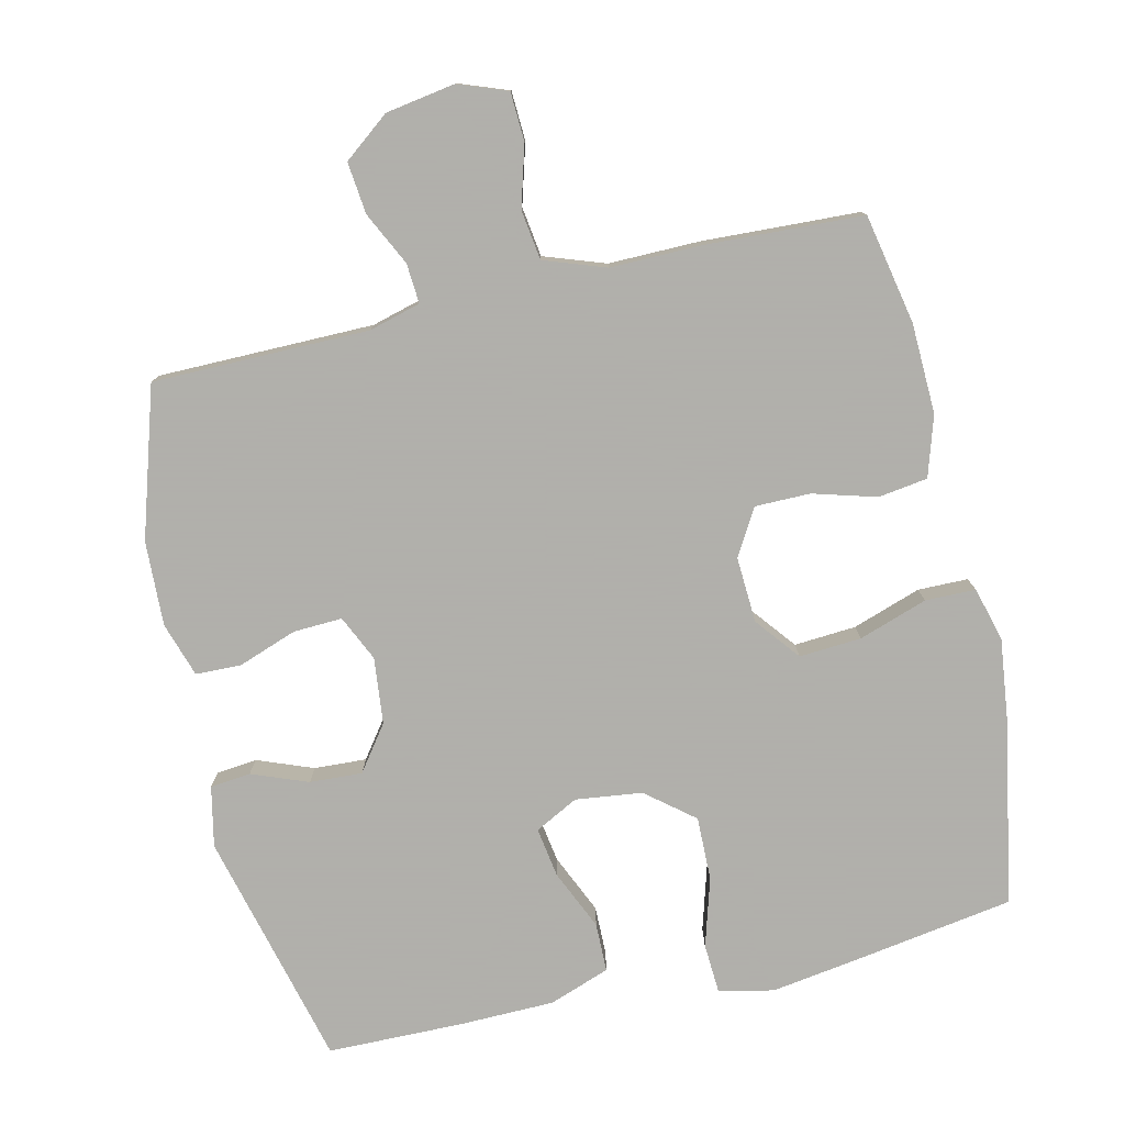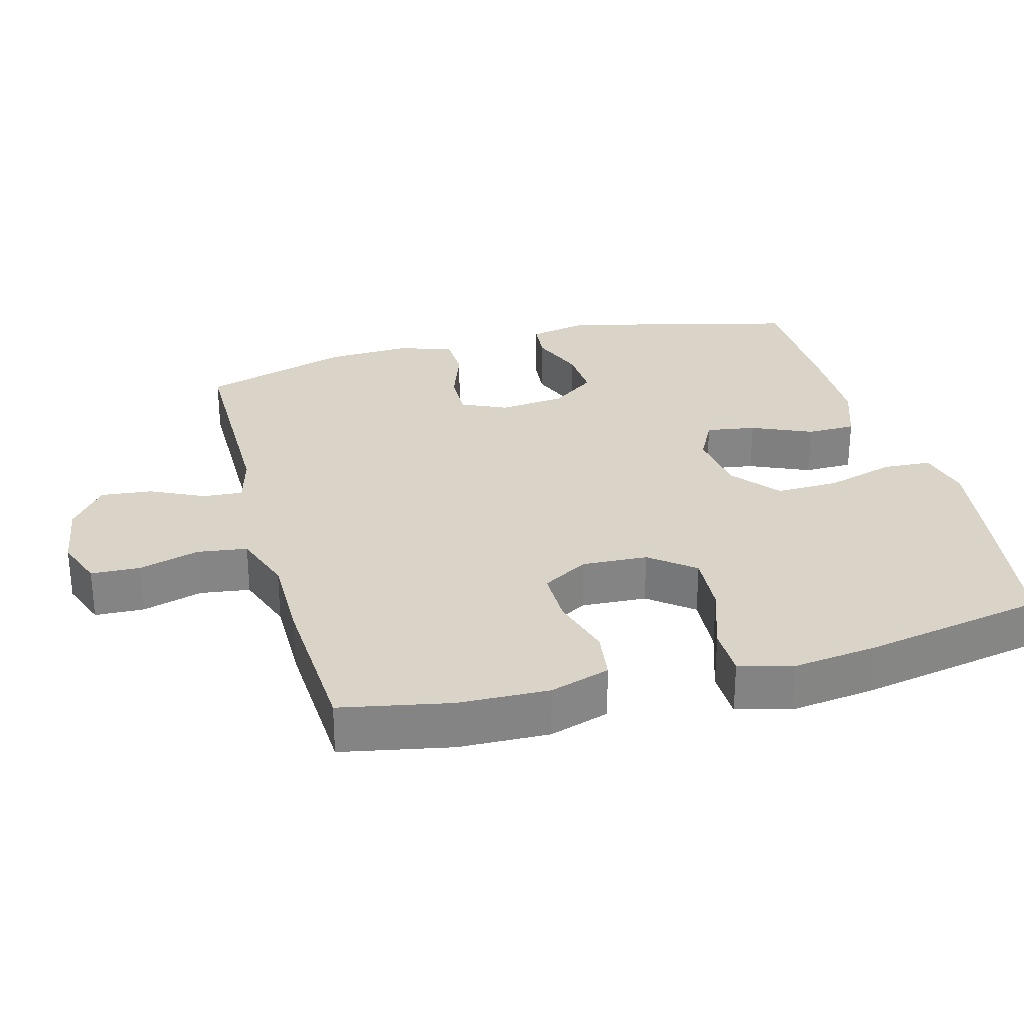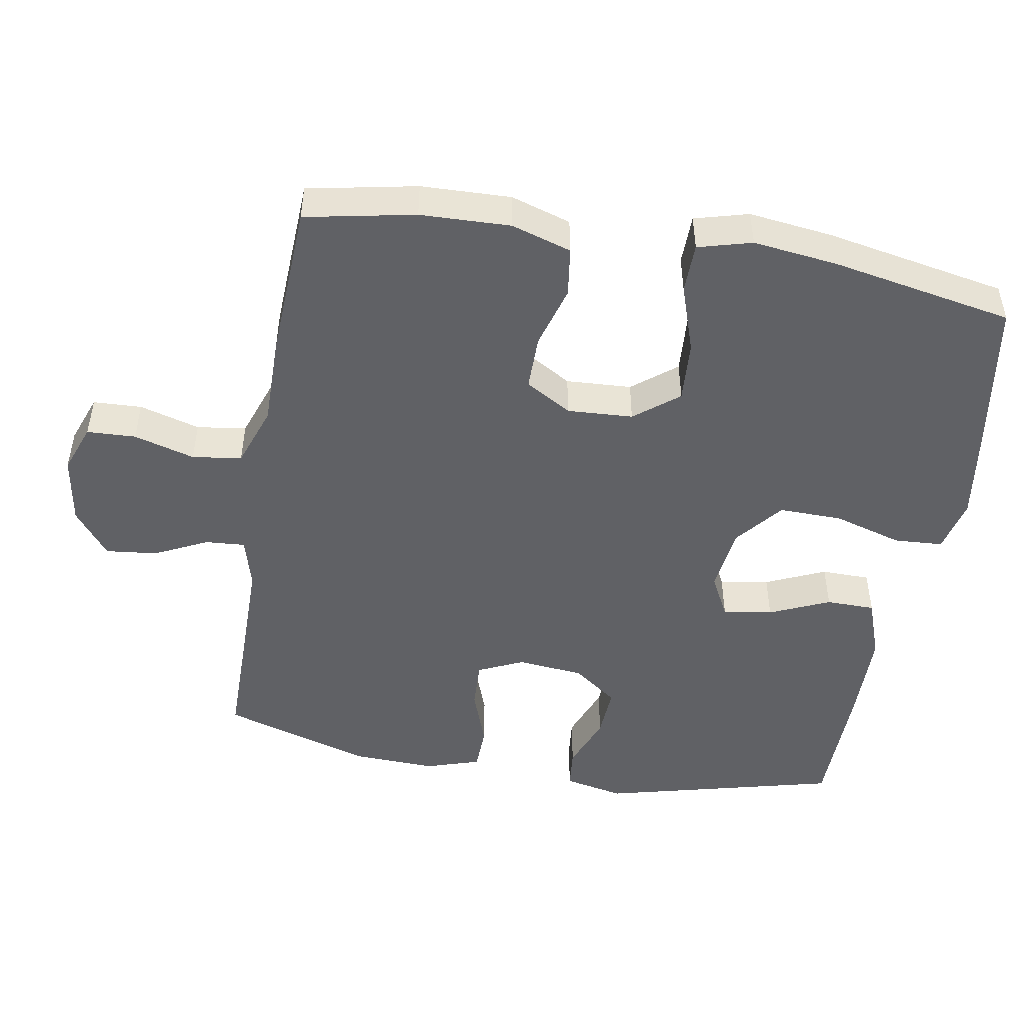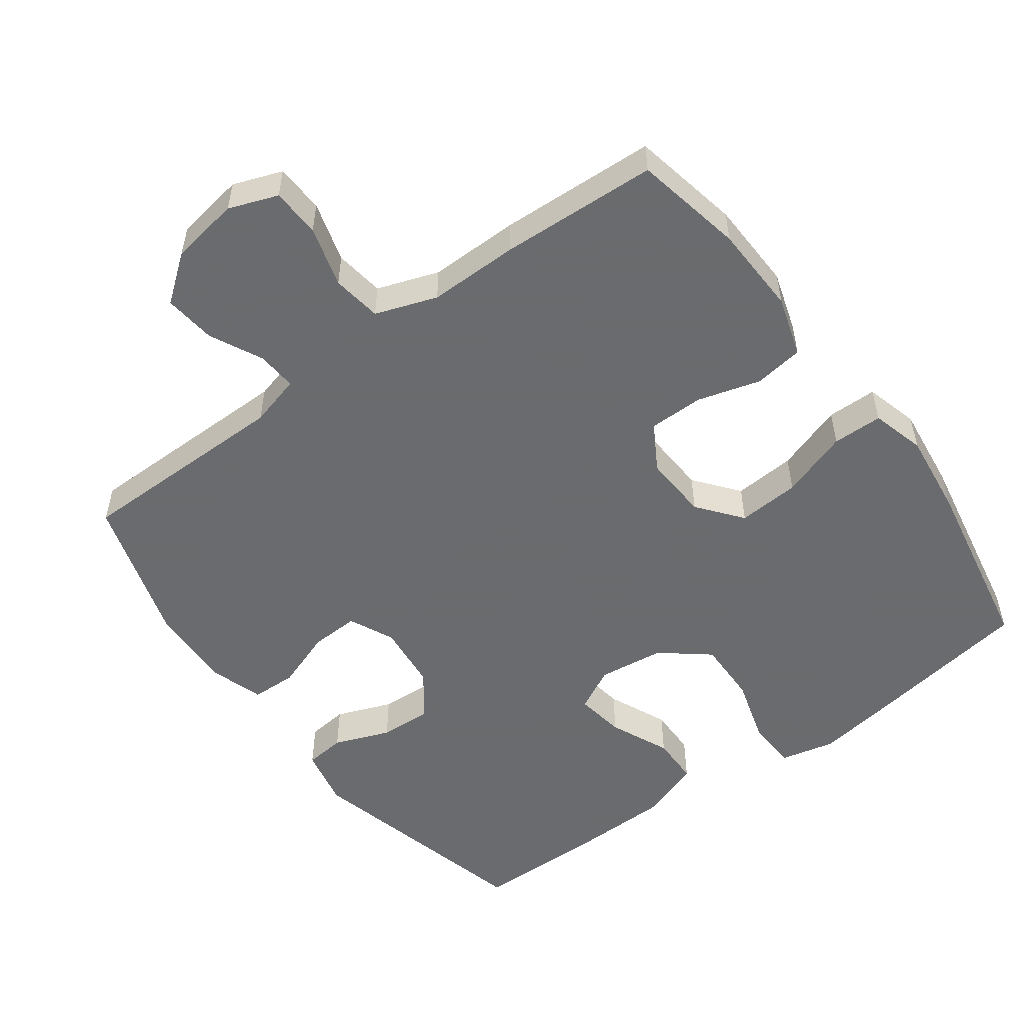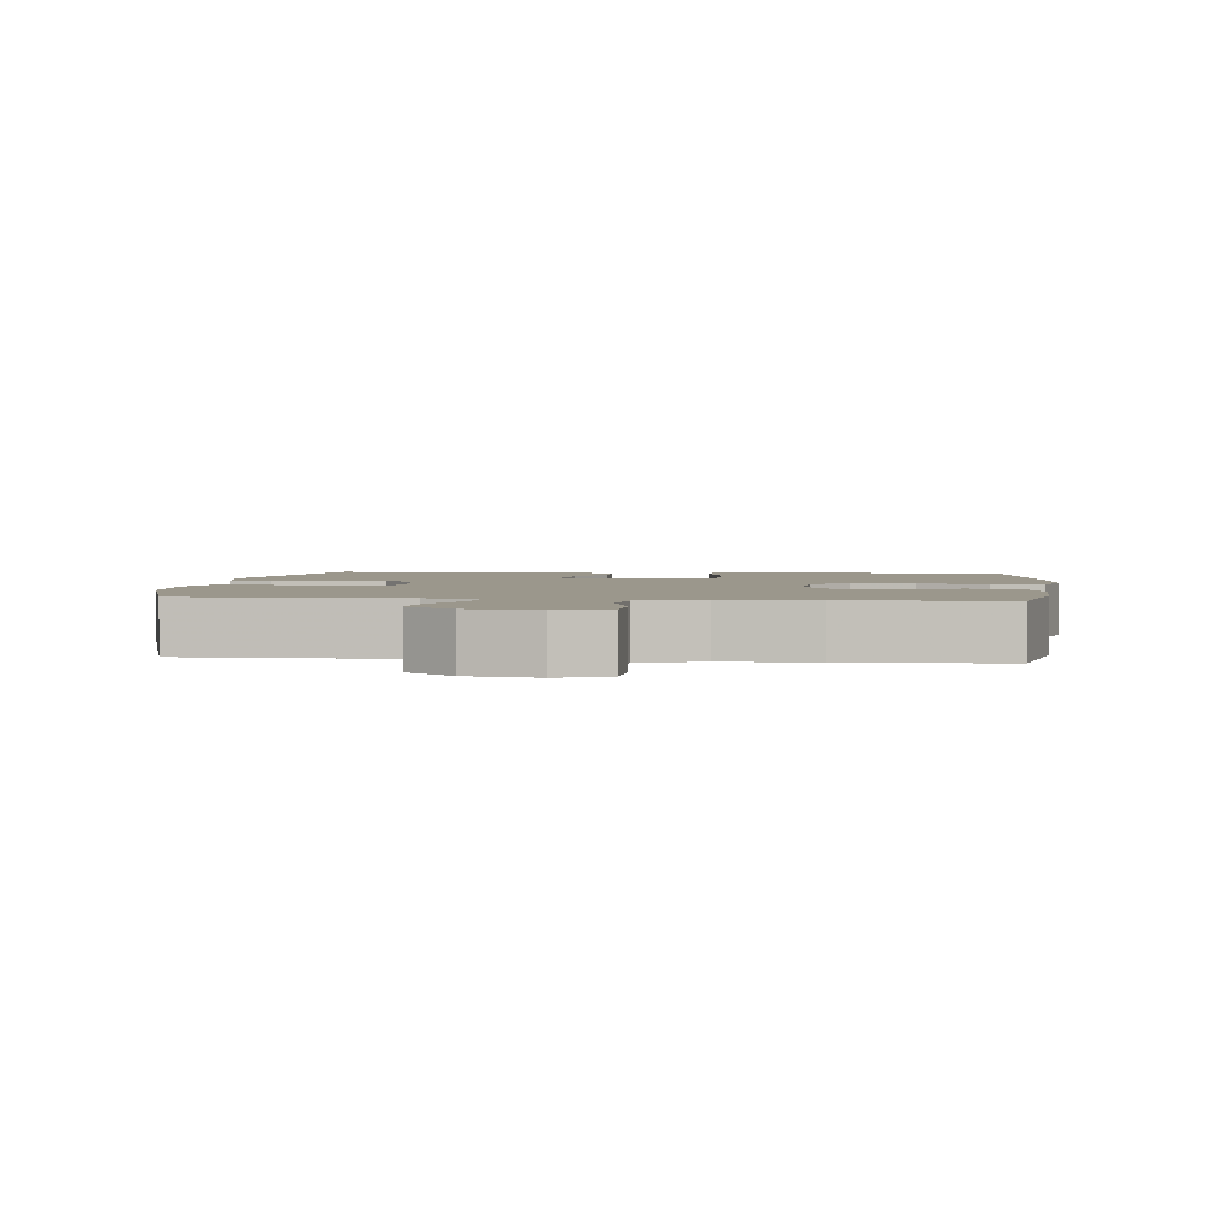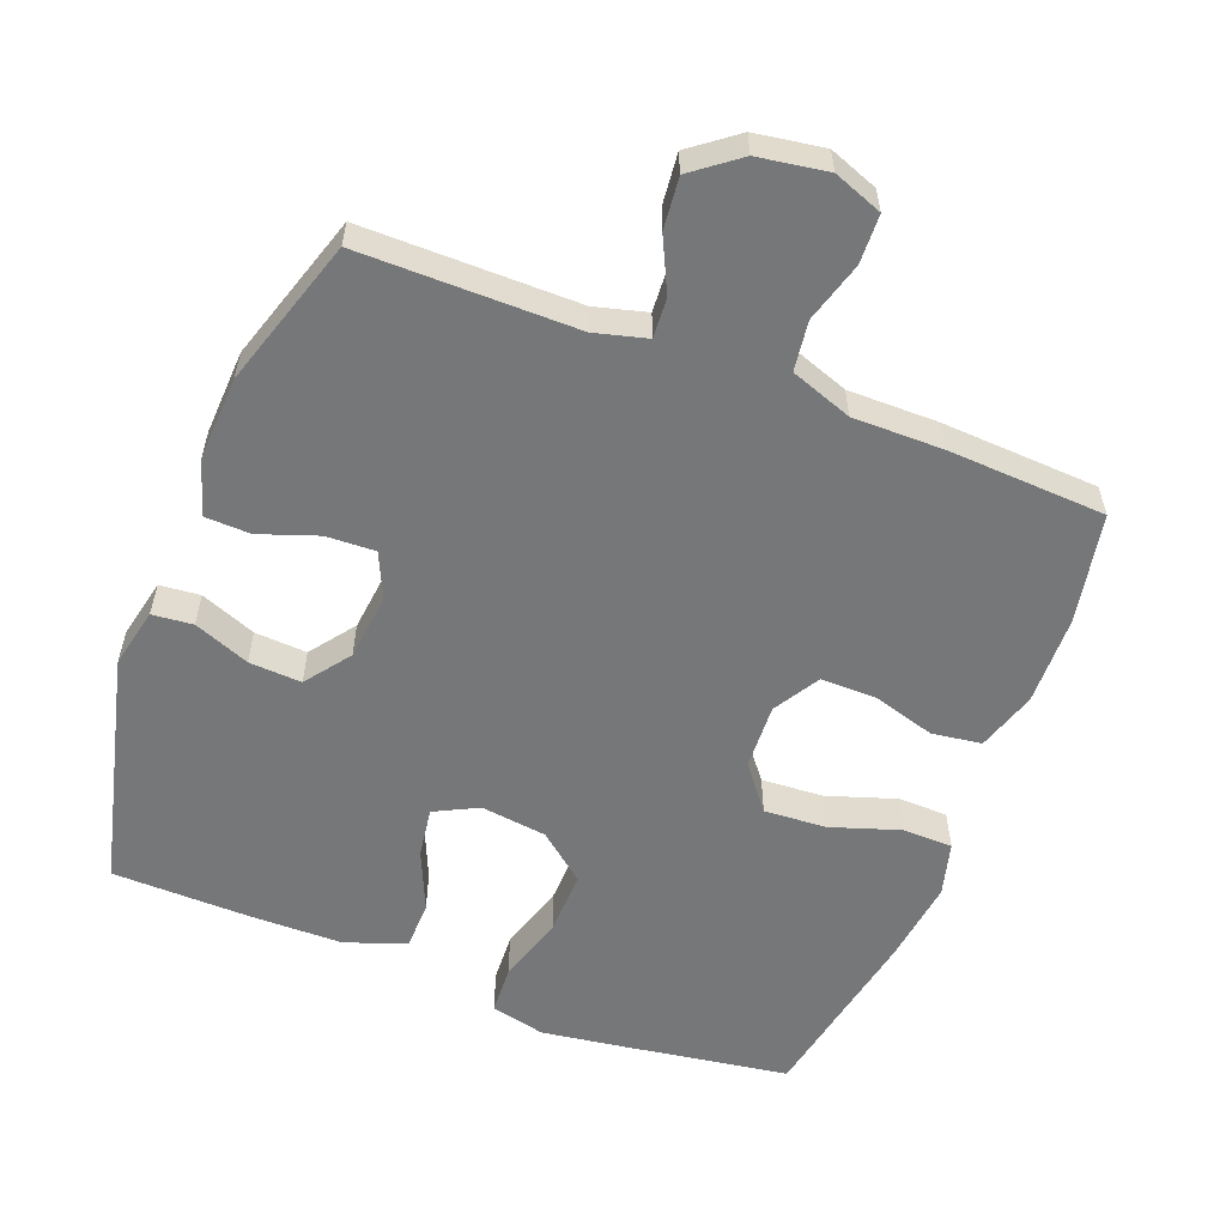
<metadata>
{"format":"obj","ext":"obj","renderer":"f3d","projection":"perspective","resolution":1024,"background":"white","views":[{"elev":-78.4,"azim":13.1,"up":"+Y"},{"elev":28.8,"azim":74.8,"up":"+Y"},{"elev":-48.4,"azim":80.2,"up":"+Y"},{"elev":-53.3,"azim":36.4,"up":"+Y"},{"elev":2.6,"azim":6.7,"up":"+Y"},{"elev":-57.1,"azim":-21.4,"up":"+Y"}]}
</metadata>
<code>
v -0.5 0.07 -0.5
v -0.585 0.07 -0.162
v -0.567 0.07 -0.076
v -0.509 0.07 -0.07
v -0.429 0.07 -0.101
v -0.354 0.07 -0.105
v -0.307 0.07 -0.041
v -0.297 0.07 0.054
v -0.327 0.07 0.119
v -0.397 0.07 0.116
v -0.481 0.07 0.086
v -0.546 0.07 0.088
v -0.571 0.07 0.166
v -0.566 0.07 0.287
v -0.5 0.07 0.5
v -0.191 0.07 0.501
v -0.117 0.07 0.521
v -0.121 0.07 0.578
v -0.158 0.07 0.654
v -0.166 0.07 0.728
v -0.1 0.07 0.779
v -0.001 0.07 0.795
v 0.069 0.07 0.769
v 0.072 0.07 0.699
v 0.047 0.07 0.612
v 0.057 0.07 0.541
v 0.145 0.07 0.51
v 0.275 0.07 0.511
v 0.5 0.07 0.5
v 0.531 0.07 0.343
v 0.535 0.07 0.214
v 0.508 0.07 0.128
v 0.437 0.07 0.118
v 0.347 0.07 0.144
v 0.268 0.07 0.144
v 0.229 0.07 0.078
v 0.234 0.07 -0.016
v 0.284 0.07 -0.079
v 0.373 0.07 -0.073
v 0.471 0.07 -0.04
v 0.543 0.07 -0.041
v 0.564 0.07 -0.118
v 0.549 0.07 -0.239
v 0.5 0.07 -0.5
v 0.266 0.07 -0.537
v 0.145 0.07 -0.555
v 0.067 0.07 -0.537
v 0.063 0.07 -0.467
v 0.092 0.07 -0.369
v 0.094 0.07 -0.278
v 0.026 0.07 -0.223
v -0.069 0.07 -0.211
v -0.131 0.07 -0.243
v -0.12 0.07 -0.314
v -0.082 0.07 -0.4
v -0.083 0.07 -0.47
v -0.17 0.07 -0.501
v -0.305 0.07 -0.503
v -0.5 0 -0.5
v -0.585 0 -0.162
v -0.567 0 -0.076
v -0.509 0 -0.07
v -0.429 0 -0.101
v -0.354 0 -0.105
v -0.307 0 -0.041
v -0.297 0 0.054
v -0.327 0 0.119
v -0.397 0 0.116
v -0.481 0 0.086
v -0.546 0 0.088
v -0.571 0 0.166
v -0.566 0 0.287
v -0.5 0 0.5
v -0.191 0 0.501
v -0.117 0 0.521
v -0.121 0 0.578
v -0.158 0 0.654
v -0.166 0 0.728
v -0.1 0 0.779
v -0.001 0 0.795
v 0.069 0 0.769
v 0.072 0 0.699
v 0.047 0 0.612
v 0.057 0 0.541
v 0.145 0 0.51
v 0.275 0 0.511
v 0.5 0 0.5
v 0.531 0 0.343
v 0.535 0 0.214
v 0.508 0 0.128
v 0.437 0 0.118
v 0.347 0 0.144
v 0.268 0 0.144
v 0.229 0 0.078
v 0.234 0 -0.016
v 0.284 0 -0.079
v 0.373 0 -0.073
v 0.471 0 -0.04
v 0.543 0 -0.041
v 0.564 0 -0.118
v 0.549 0 -0.239
v 0.5 0 -0.5
v 0.266 0 -0.537
v 0.145 0 -0.555
v 0.067 0 -0.537
v 0.063 0 -0.467
v 0.092 0 -0.369
v 0.094 0 -0.278
v 0.026 0 -0.223
v -0.069 0 -0.211
v -0.131 0 -0.243
v -0.12 0 -0.314
v -0.082 0 -0.4
v -0.083 0 -0.47
v -0.17 0 -0.501
v -0.305 0 -0.503
f 54 55 56 57
f 53 54 57 58
f 46 47 48 49
f 46 49 50
f 45 46 50
f 44 45 50
f 43 44 50 51
f 39 40 41 42
f 38 39 42 43
f 31 32 33 34
f 31 34 35
f 30 31 35
f 27 28 29 30
f 26 27 30 35
f 22 23 24 25
f 22 25 26
f 21 22 26
f 18 19 20 21
f 17 18 21 26
f 16 17 26 35
f 10 11 12 13
f 9 10 13 14
f 2 3 4 5
f 2 5 6
f 53 58 1 2
f 52 53 2 6
f 38 43 51 52
f 37 38 52 6
f 36 37 6 7
f 35 36 7 8
f 16 35 8 9
f 9 14 15 16
f 115 114 113 112
f 116 115 112 111
f 107 106 105 104
f 108 107 104
f 108 104 103
f 108 103 102
f 109 108 102 101
f 100 99 98 97
f 101 100 97 96
f 92 91 90 89
f 93 92 89
f 93 89 88
f 88 87 86 85
f 93 88 85 84
f 83 82 81 80
f 84 83 80
f 84 80 79
f 79 78 77 76
f 84 79 76 75
f 93 84 75 74
f 71 70 69 68
f 72 71 68 67
f 63 62 61 60
f 64 63 60
f 60 59 116 111
f 64 60 111 110
f 110 109 101 96
f 64 110 96 95
f 65 64 95 94
f 66 65 94 93
f 67 66 93 74
f 74 73 72 67
f 1 59 60 2
f 2 60 61 3
f 3 61 62 4
f 4 62 63 5
f 5 63 64 6
f 6 64 65 7
f 7 65 66 8
f 8 66 67 9
f 9 67 68 10
f 10 68 69 11
f 11 69 70 12
f 12 70 71 13
f 13 71 72 14
f 14 72 73 15
f 15 73 74 16
f 16 74 75 17
f 17 75 76 18
f 18 76 77 19
f 19 77 78 20
f 20 78 79 21
f 21 79 80 22
f 22 80 81 23
f 23 81 82 24
f 24 82 83 25
f 25 83 84 26
f 26 84 85 27
f 27 85 86 28
f 28 86 87 29
f 29 87 88 30
f 30 88 89 31
f 31 89 90 32
f 32 90 91 33
f 33 91 92 34
f 34 92 93 35
f 35 93 94 36
f 36 94 95 37
f 37 95 96 38
f 38 96 97 39
f 39 97 98 40
f 40 98 99 41
f 41 99 100 42
f 42 100 101 43
f 43 101 102 44
f 44 102 103 45
f 45 103 104 46
f 46 104 105 47
f 47 105 106 48
f 48 106 107 49
f 49 107 108 50
f 50 108 109 51
f 51 109 110 52
f 52 110 111 53
f 53 111 112 54
f 54 112 113 55
f 55 113 114 56
f 56 114 115 57
f 57 115 116 58
f 58 116 59 1

</code>
